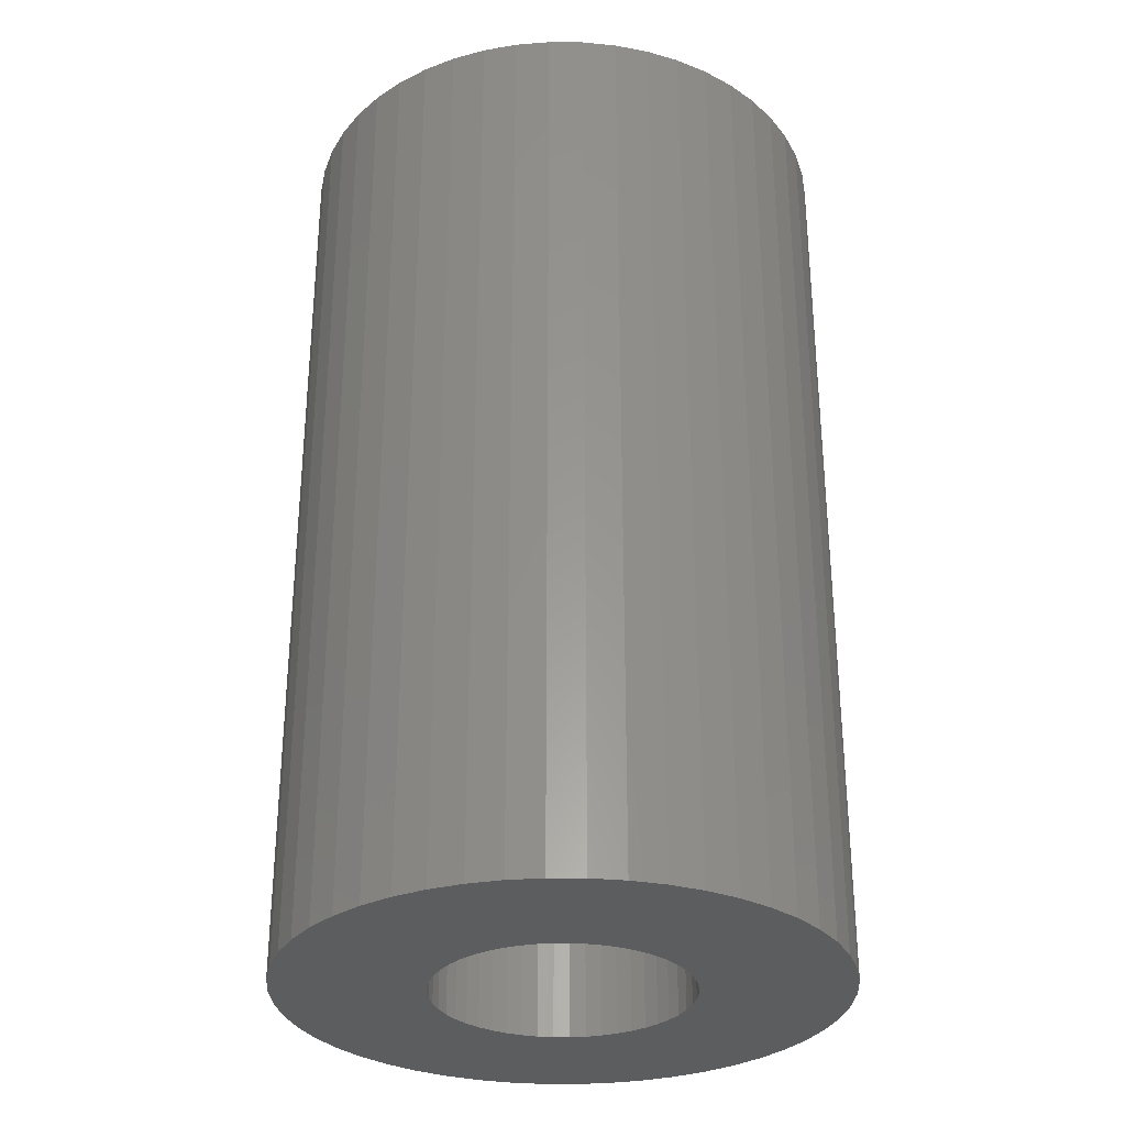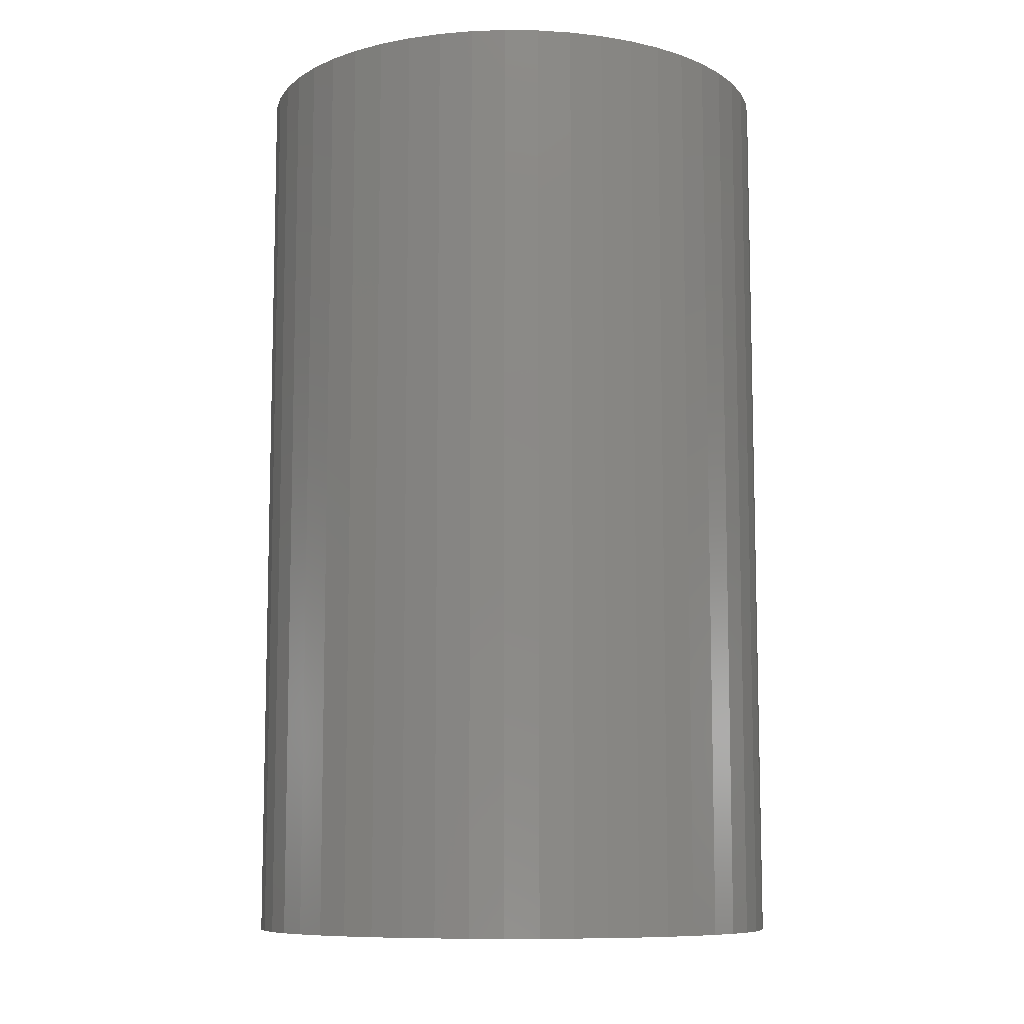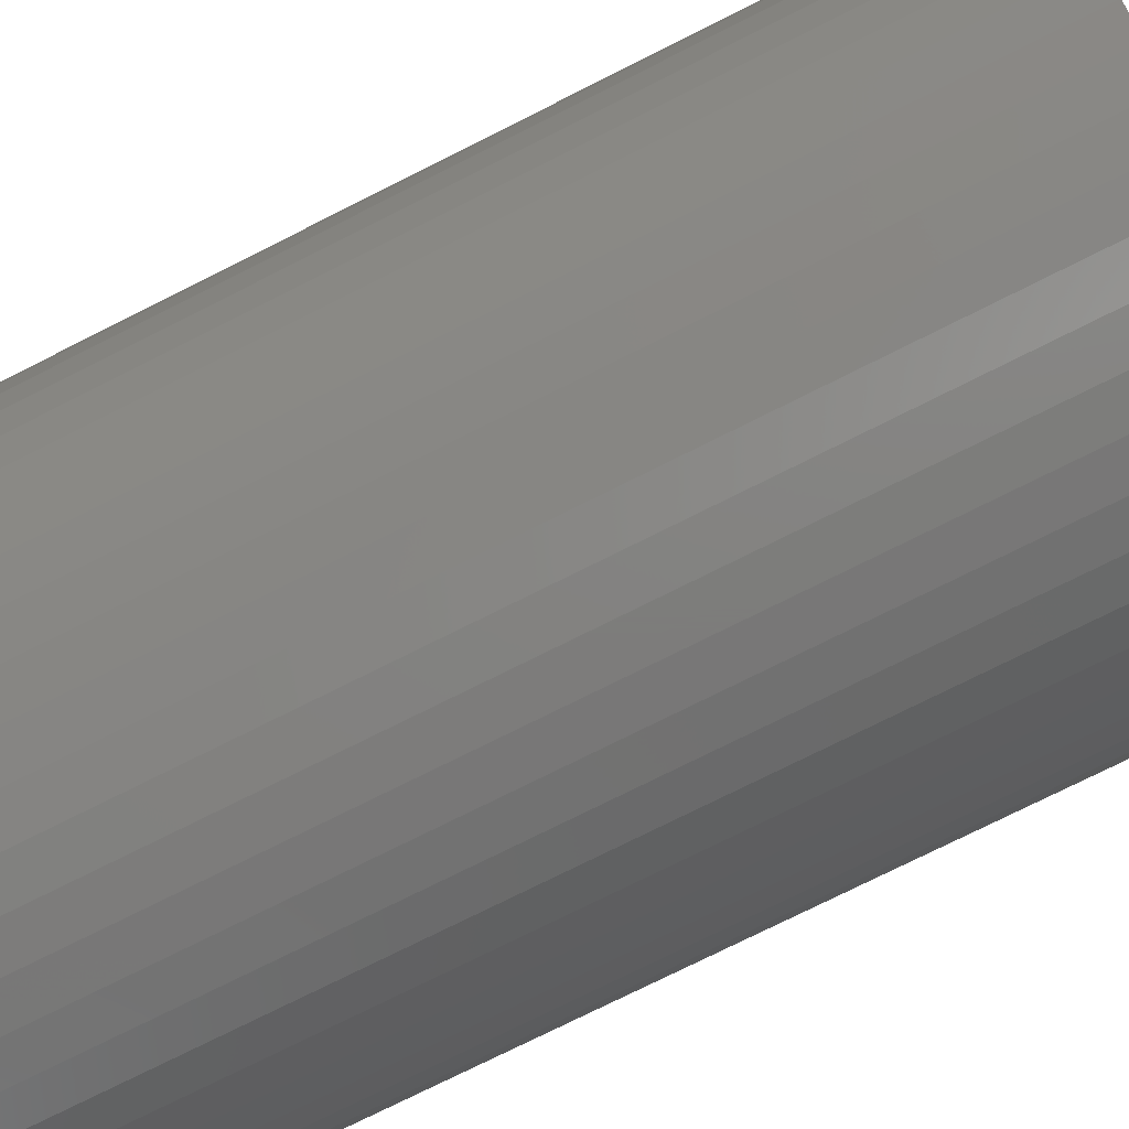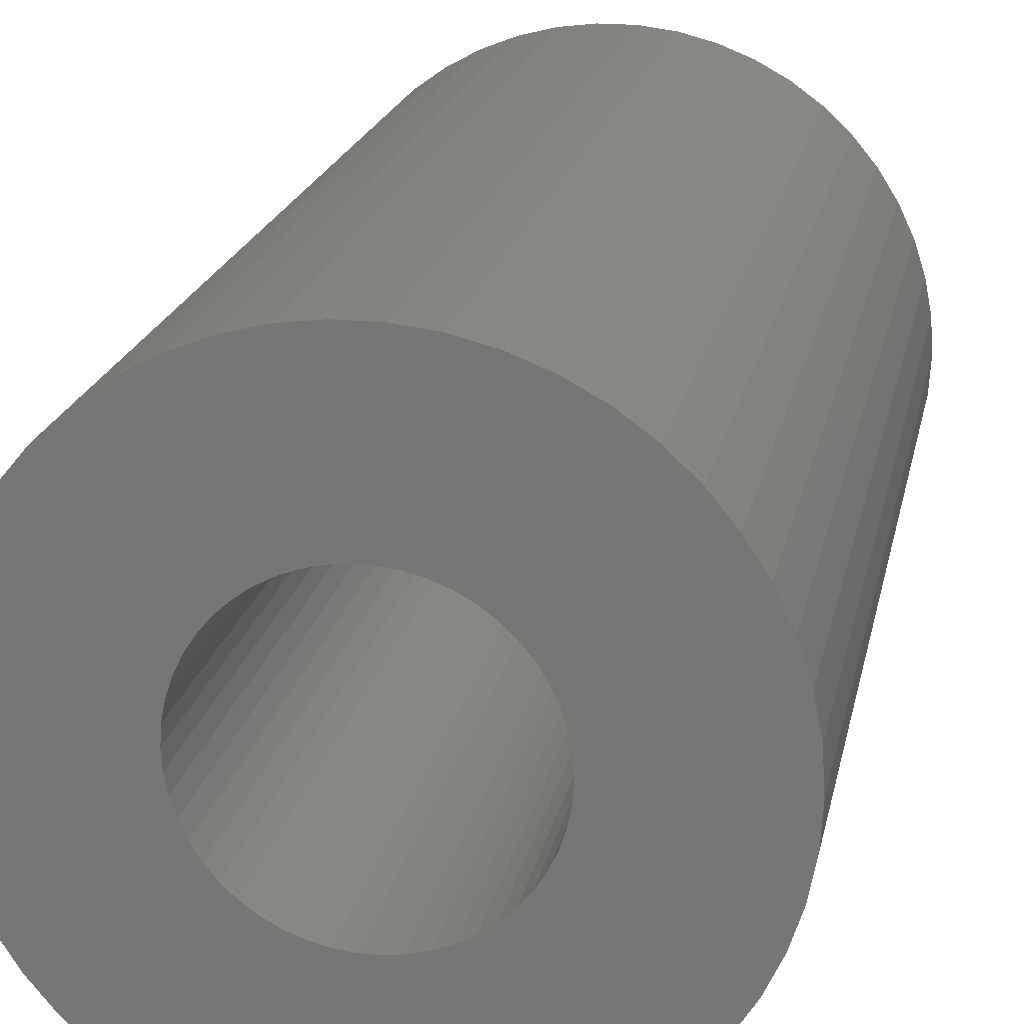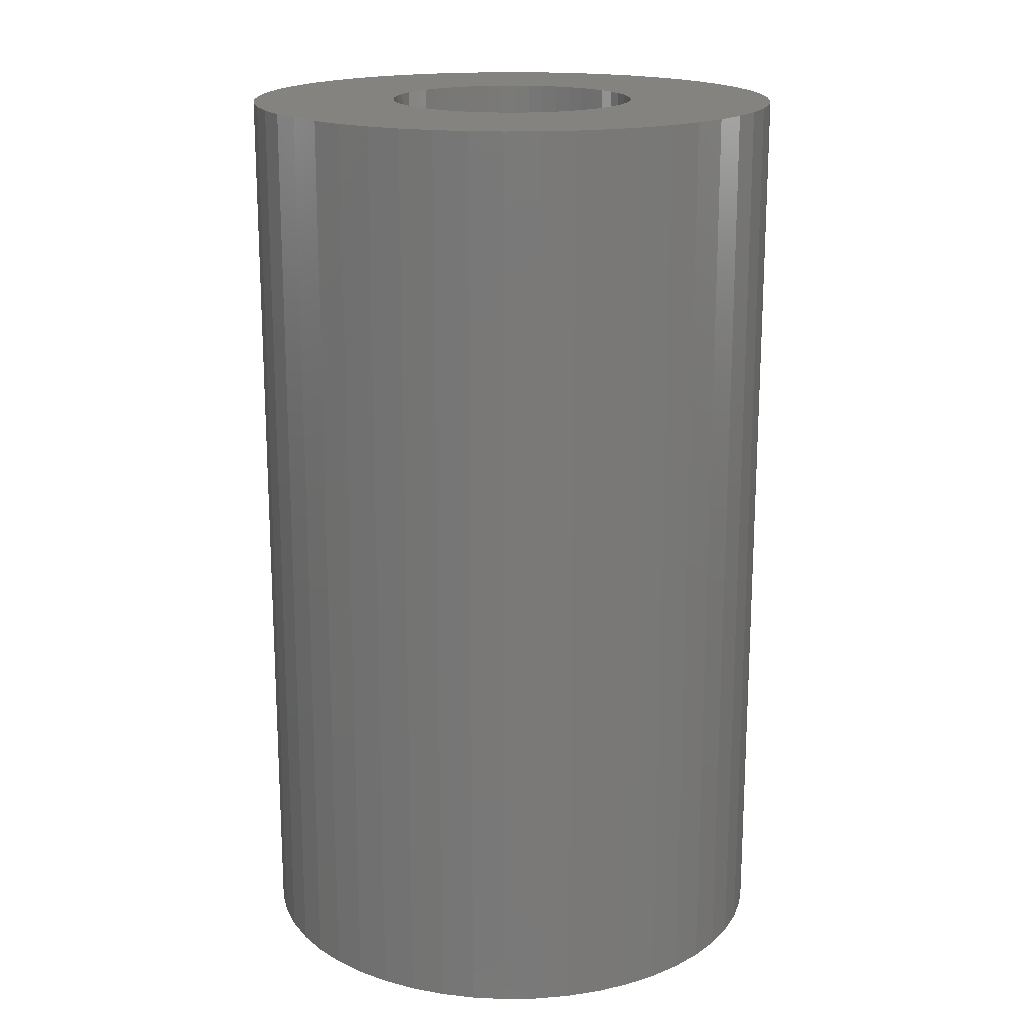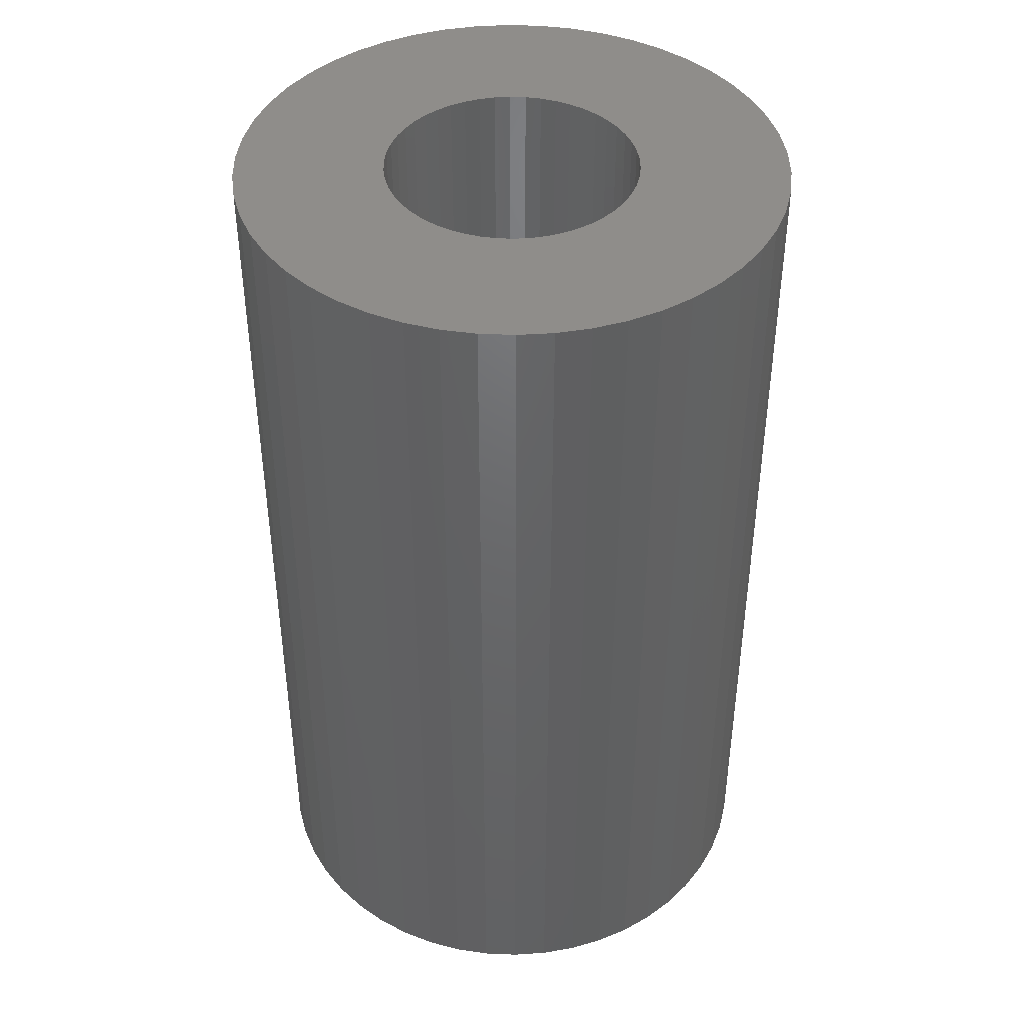
<metadata>
{"format":"stl","ext":"stl","renderer":"f3d","projection":"perspective","resolution":1024,"background":"white","views":[{"elev":-30.6,"azim":71.4,"up":"+Z"},{"elev":-9.3,"azim":-59.6,"up":"+Z"},{"elev":-76.3,"azim":116.6,"up":"+Y"},{"elev":19.2,"azim":10.9,"up":"+Y"},{"elev":17.8,"azim":-117.2,"up":"+Z"},{"elev":42.5,"azim":-141.2,"up":"+Z"}]}
</metadata>
<code>
# stl→obj: 200 verts, 400 faces
v 19.5 0 33
v 19.35 2.444 -33
v 19.35 2.444 33
v 19.5 0 -33
v -19.5 0 -33
v -19.35 2.444 33
v -19.35 2.444 -33
v -19.5 0 33
v 1.224 19.46 -33
v -1.224 19.46 33
v 1.224 19.46 33
v -1.224 19.46 -33
v -1.224 -19.46 -33
v 1.224 -19.46 33
v -1.224 -19.46 33
v 1.224 -19.46 -33
v 14.21 13.35 -33
v 12.43 15.03 33
v 14.21 13.35 33
v 12.43 15.03 -33
v -12.43 15.03 -33
v -14.21 13.35 33
v -12.43 15.03 33
v -14.21 13.35 -33
v -6.026 18.55 -33
v -8.303 17.64 33
v -6.026 18.55 33
v -8.303 17.64 -33
v 18.13 7.178 33
v 17.09 9.394 -33
v 17.09 9.394 33
v 18.13 7.178 -33
v 15.78 11.46 -33
v 15.78 11.46 33
v 8.303 17.64 -33
v 6.026 18.55 33
v 8.303 17.64 33
v 6.026 18.55 -33
v 10.45 16.46 -33
v 10.45 16.46 33
v -18.13 7.178 -33
v -17.09 9.394 33
v -17.09 9.394 -33
v -18.13 7.178 33
v -15.78 11.46 -33
v -15.78 11.46 33
v -18.89 4.849 -33
v -18.89 4.849 33
v -3.654 19.15 -33
v -3.654 19.15 33
v 18.89 4.849 33
v 18.89 4.849 -33
v 3.654 19.15 33
v 3.654 19.15 -33
v 9 0 33
v 8.929 1.128 33
v 19.35 -2.444 33
v 8.717 2.238 33
v 8.929 -1.128 33
v 8.368 3.313 33
v 18.89 -4.849 33
v 7.887 4.336 33
v 8.717 -2.238 33
v 7.281 5.29 33
v 18.13 -7.178 33
v 6.561 6.161 33
v 8.368 -3.313 33
v 5.737 6.935 33
v 17.09 -9.394 33
v 7.887 -4.336 33
v 4.822 7.599 33
v 3.832 8.143 33
v 2.781 8.56 33
v 1.686 8.841 33
v 0.5651 8.982 33
v -0.5651 8.982 33
v -1.686 8.841 33
v -2.781 8.56 33
v -3.832 8.143 33
v -4.822 7.599 33
v -10.45 16.46 33
v -5.737 6.935 33
v -6.561 6.161 33
v -7.281 5.29 33
v -7.887 4.336 33
v 15.78 -11.46 33
v 7.281 -5.29 33
v 14.21 -13.35 33
v 6.561 -6.161 33
v 12.43 -15.03 33
v 5.737 -6.935 33
v 10.45 -16.46 33
v 4.822 -7.599 33
v 8.303 -17.64 33
v 3.832 -8.143 33
v 6.026 -18.55 33
v 2.781 -8.56 33
v 3.654 -19.15 33
v 1.686 -8.841 33
v 0.5651 -8.982 33
v -0.5651 -8.982 33
v -1.686 -8.841 33
v -3.654 -19.15 33
v -2.781 -8.56 33
v -6.026 -18.55 33
v -3.832 -8.143 33
v -8.303 -17.64 33
v -4.822 -7.599 33
v -10.45 -16.46 33
v -5.737 -6.935 33
v -12.43 -15.03 33
v -6.561 -6.161 33
v -14.21 -13.35 33
v -7.281 -5.29 33
v -15.78 -11.46 33
v -7.887 -4.336 33
v -17.09 -9.394 33
v -8.368 -3.313 33
v -18.13 -7.178 33
v -8.717 -2.238 33
v -18.89 -4.849 33
v -8.929 -1.128 33
v -19.35 -2.444 33
v -9 0 33
v -8.368 3.313 33
v -8.717 2.238 33
v -8.929 1.128 33
v -10.45 16.46 -33
v 19.35 -2.444 -33
v 15.78 -11.46 -33
v 14.21 -13.35 -33
v 18.89 -4.849 -33
v 18.13 -7.178 -33
v -17.09 -9.394 -33
v -18.13 -7.178 -33
v 9 0 -33
v 8.929 -1.128 -33
v 8.717 -2.238 -33
v 8.929 1.128 -33
v 8.368 -3.313 -33
v 17.09 -9.394 -33
v 7.887 -4.336 -33
v 8.717 2.238 -33
v 7.281 -5.29 -33
v 6.561 -6.161 -33
v 12.43 -15.03 -33
v 8.368 3.313 -33
v 5.737 -6.935 -33
v 10.45 -16.46 -33
v 7.887 4.336 -33
v 4.822 -7.599 -33
v 8.303 -17.64 -33
v 3.832 -8.143 -33
v 6.026 -18.55 -33
v 2.781 -8.56 -33
v 3.654 -19.15 -33
v 1.686 -8.841 -33
v 0.5651 -8.982 -33
v -0.5651 -8.982 -33
v -1.686 -8.841 -33
v -3.654 -19.15 -33
v -2.781 -8.56 -33
v -6.026 -18.55 -33
v -3.832 -8.143 -33
v -8.303 -17.64 -33
v -4.822 -7.599 -33
v -10.45 -16.46 -33
v -5.737 -6.935 -33
v -12.43 -15.03 -33
v -6.561 -6.161 -33
v -14.21 -13.35 -33
v -7.281 -5.29 -33
v -15.78 -11.46 -33
v -7.887 -4.336 -33
v 7.281 5.29 -33
v 6.561 6.161 -33
v 5.737 6.935 -33
v 4.822 7.599 -33
v 3.832 8.143 -33
v 2.781 8.56 -33
v 1.686 8.841 -33
v 0.5651 8.982 -33
v -0.5651 8.982 -33
v -1.686 8.841 -33
v -2.781 8.56 -33
v -3.832 8.143 -33
v -4.822 7.599 -33
v -5.737 6.935 -33
v -6.561 6.161 -33
v -7.281 5.29 -33
v -7.887 4.336 -33
v -8.368 3.313 -33
v -8.717 2.238 -33
v -8.929 1.128 -33
v -9 0 -33
v -8.368 -3.313 -33
v -8.717 -2.238 -33
v -18.89 -4.849 -33
v -8.929 -1.128 -33
v -19.35 -2.444 -33
f 1 2 3
f 2 1 4
f 5 6 7
f 6 5 8
f 9 10 11
f 10 9 12
f 13 14 15
f 14 13 16
f 17 18 19
f 18 17 20
f 21 22 23
f 22 21 24
f 25 26 27
f 26 25 28
f 29 30 31
f 30 29 32
f 31 33 34
f 33 31 30
f 35 36 37
f 36 35 38
f 39 37 40
f 37 39 35
f 41 42 43
f 42 41 44
f 45 22 24
f 22 45 46
f 47 44 41
f 44 47 48
f 49 27 50
f 27 49 25
f 51 32 29
f 32 51 52
f 3 52 51
f 52 3 2
f 34 17 19
f 17 34 33
f 38 53 36
f 53 38 54
f 54 11 53
f 11 54 9
f 20 40 18
f 40 20 39
f 43 46 45
f 46 43 42
f 7 48 47
f 48 7 6
f 55 1 3
f 56 3 51
f 1 55 57
f 58 51 29
f 59 57 55
f 60 29 31
f 57 59 61
f 62 31 34
f 63 61 59
f 64 34 19
f 61 63 65
f 66 19 18
f 67 65 63
f 68 18 40
f 65 67 69
f 70 69 67
f 3 56 55
f 51 58 56
f 29 60 58
f 71 40 37
f 31 62 60
f 34 64 62
f 19 66 64
f 72 37 36
f 18 68 66
f 40 71 68
f 37 72 71
f 73 36 53
f 36 73 72
f 53 74 73
f 11 74 53
f 11 75 74
f 11 76 75
f 10 76 11
f 10 77 76
f 50 77 10
f 77 50 78
f 27 78 50
f 78 27 79
f 26 79 27
f 79 26 80
f 81 80 26
f 80 81 82
f 23 82 81
f 82 23 83
f 22 83 23
f 83 22 84
f 46 84 22
f 84 46 85
f 42 85 46
f 69 70 86
f 87 86 70
f 86 87 88
f 89 88 87
f 88 89 90
f 91 90 89
f 90 91 92
f 93 92 91
f 92 93 94
f 95 94 93
f 94 95 96
f 97 96 95
f 96 97 98
f 99 98 97
f 99 14 98
f 100 14 99
f 101 14 100
f 101 15 14
f 102 15 101
f 103 102 104
f 102 103 15
f 105 104 106
f 107 106 108
f 109 108 110
f 104 105 103
f 111 110 112
f 113 112 114
f 115 114 116
f 106 107 105
f 117 116 118
f 119 118 120
f 121 120 122
f 123 122 124
f 85 42 125
f 108 109 107
f 44 125 42
f 110 111 109
f 125 44 126
f 112 113 111
f 48 126 44
f 114 115 113
f 126 48 127
f 116 117 115
f 6 127 48
f 118 119 117
f 127 6 124
f 120 121 119
f 8 124 6
f 122 123 121
f 124 8 123
f 28 81 26
f 81 28 128
f 128 23 81
f 23 128 21
f 12 50 10
f 50 12 49
f 57 4 1
f 4 57 129
f 88 130 86
f 130 88 131
f 65 132 61
f 132 65 133
f 61 129 57
f 129 61 132
f 134 119 135
f 119 134 117
f 136 4 129
f 137 129 132
f 4 136 2
f 138 132 133
f 139 2 136
f 140 133 141
f 2 139 52
f 142 141 130
f 143 52 139
f 144 130 131
f 52 143 32
f 145 131 146
f 147 32 143
f 148 146 149
f 32 147 30
f 150 30 147
f 129 137 136
f 132 138 137
f 133 140 138
f 151 149 152
f 141 142 140
f 130 144 142
f 131 145 144
f 153 152 154
f 146 148 145
f 149 151 148
f 152 153 151
f 155 154 156
f 154 155 153
f 156 157 155
f 16 157 156
f 16 158 157
f 16 159 158
f 13 159 16
f 13 160 159
f 161 160 13
f 160 161 162
f 163 162 161
f 162 163 164
f 165 164 163
f 164 165 166
f 167 166 165
f 166 167 168
f 169 168 167
f 168 169 170
f 171 170 169
f 170 171 172
f 173 172 171
f 172 173 174
f 134 174 173
f 30 150 33
f 175 33 150
f 33 175 17
f 176 17 175
f 17 176 20
f 177 20 176
f 20 177 39
f 178 39 177
f 39 178 35
f 179 35 178
f 35 179 38
f 180 38 179
f 38 180 54
f 181 54 180
f 181 9 54
f 182 9 181
f 183 9 182
f 183 12 9
f 184 12 183
f 49 184 185
f 184 49 12
f 25 185 186
f 28 186 187
f 128 187 188
f 185 25 49
f 21 188 189
f 24 189 190
f 45 190 191
f 186 28 25
f 43 191 192
f 41 192 193
f 47 193 194
f 7 194 195
f 174 134 196
f 187 128 28
f 135 196 134
f 188 21 128
f 196 135 197
f 189 24 21
f 198 197 135
f 190 45 24
f 197 198 199
f 191 43 45
f 200 199 198
f 192 41 43
f 199 200 195
f 193 47 41
f 5 195 200
f 194 7 47
f 195 5 7
f 152 92 94
f 92 152 149
f 146 88 90
f 88 146 131
f 86 141 69
f 141 86 130
f 135 121 198
f 121 135 119
f 154 94 96
f 94 154 152
f 156 96 98
f 96 156 154
f 16 98 14
f 98 16 156
f 69 133 65
f 133 69 141
f 161 15 103
f 15 161 13
f 165 105 107
f 105 165 163
f 163 103 105
f 103 163 161
f 171 115 173
f 115 171 113
f 171 111 113
f 111 171 169
f 198 123 200
f 123 198 121
f 200 8 5
f 8 200 123
f 149 90 92
f 90 149 146
f 173 117 134
f 117 173 115
f 167 107 109
f 107 167 165
f 169 109 111
f 109 169 167
f 136 56 139
f 56 136 55
f 124 194 127
f 194 124 195
f 183 75 76
f 75 183 182
f 158 101 100
f 101 158 159
f 177 66 68
f 66 177 176
f 189 82 83
f 82 189 188
f 186 78 79
f 78 186 185
f 140 63 138
f 63 140 67
f 147 62 150
f 62 147 60
f 139 58 143
f 58 139 56
f 150 64 175
f 64 150 62
f 180 72 73
f 72 180 179
f 181 73 74
f 73 181 180
f 179 71 72
f 71 179 178
f 125 191 85
f 191 125 192
f 126 192 125
f 192 126 193
f 185 77 78
f 77 185 184
f 157 100 99
f 100 157 158
f 143 60 147
f 60 143 58
f 175 66 176
f 66 175 64
f 182 74 75
f 74 182 181
f 178 68 71
f 68 178 177
f 85 190 84
f 190 85 191
f 84 189 83
f 189 84 190
f 127 193 126
f 193 127 194
f 187 79 80
f 79 187 186
f 188 80 82
f 80 188 187
f 184 76 77
f 76 184 183
f 137 55 136
f 55 137 59
f 145 87 144
f 87 145 89
f 142 67 140
f 67 142 70
f 138 59 137
f 59 138 63
f 145 91 89
f 91 145 148
f 144 70 142
f 70 144 87
f 160 104 102
f 104 160 162
f 112 172 114
f 172 112 170
f 114 174 116
f 174 114 172
f 118 197 120
f 197 118 196
f 153 97 95
f 97 153 155
f 155 99 97
f 99 155 157
f 159 102 101
f 102 159 160
f 162 106 104
f 106 162 164
f 168 112 110
f 112 168 170
f 116 196 118
f 196 116 174
f 120 199 122
f 199 120 197
f 122 195 124
f 195 122 199
f 148 93 91
f 93 148 151
f 151 95 93
f 95 151 153
f 164 108 106
f 108 164 166
f 166 110 108
f 110 166 168

</code>
